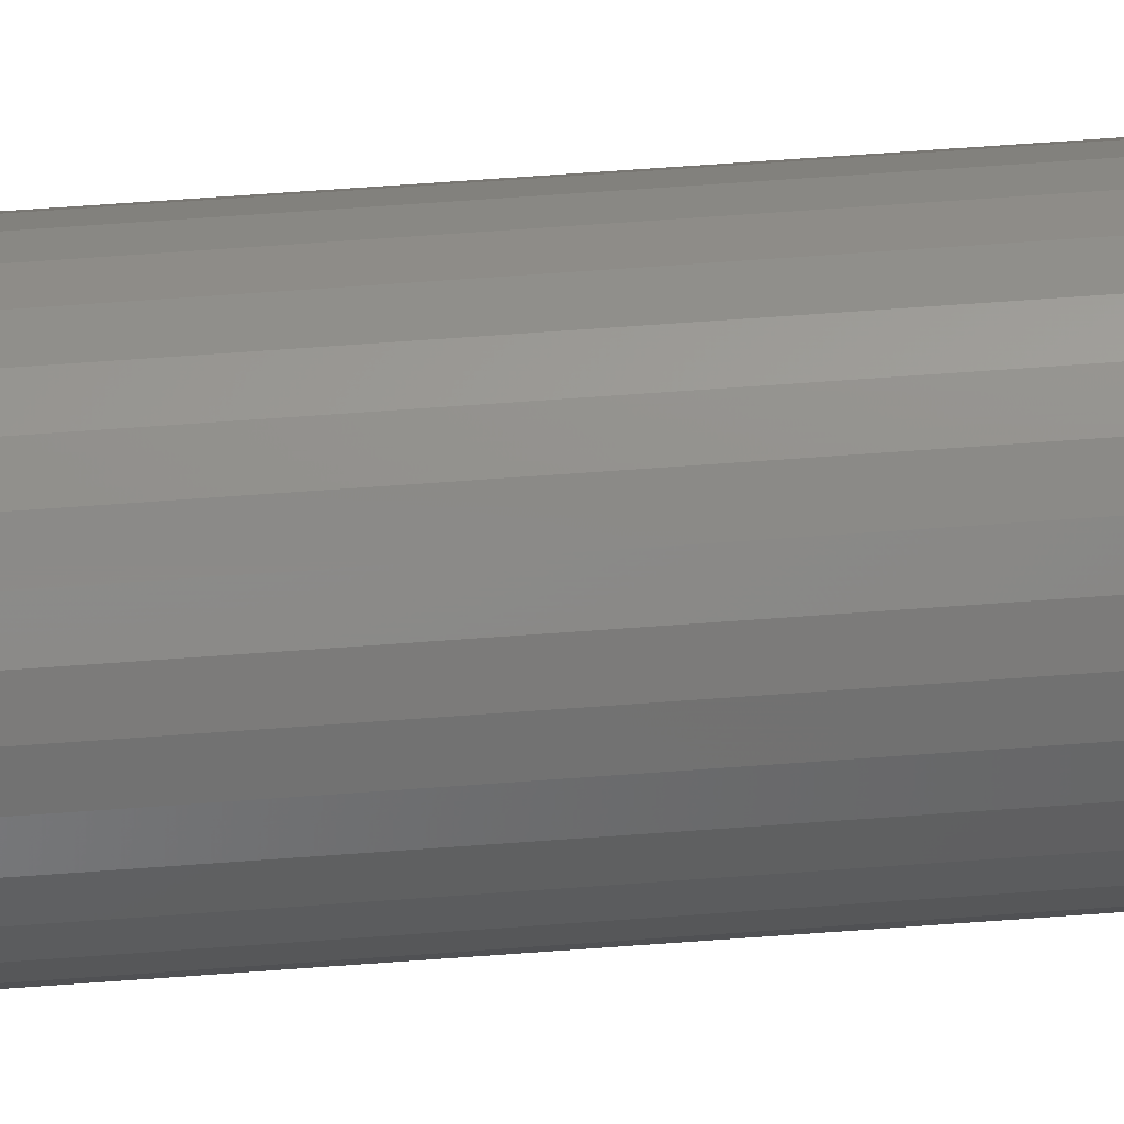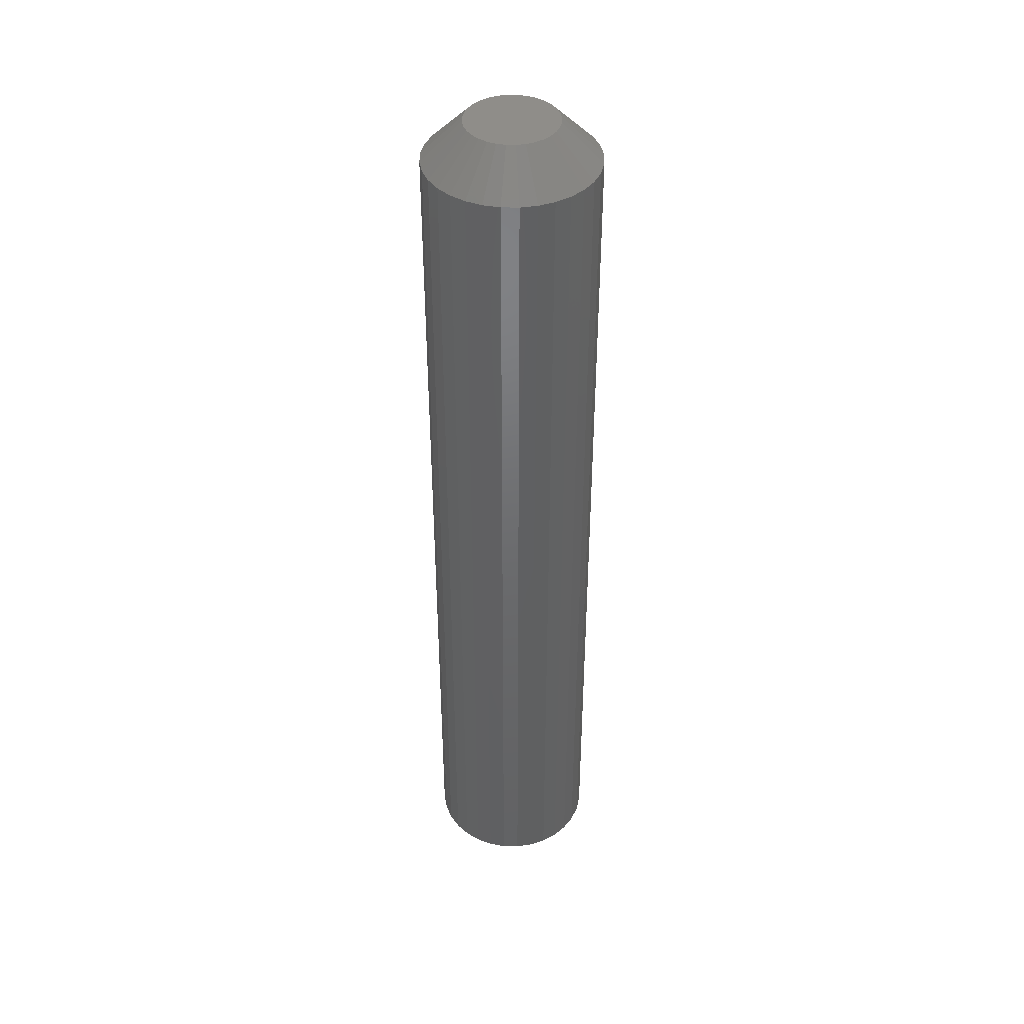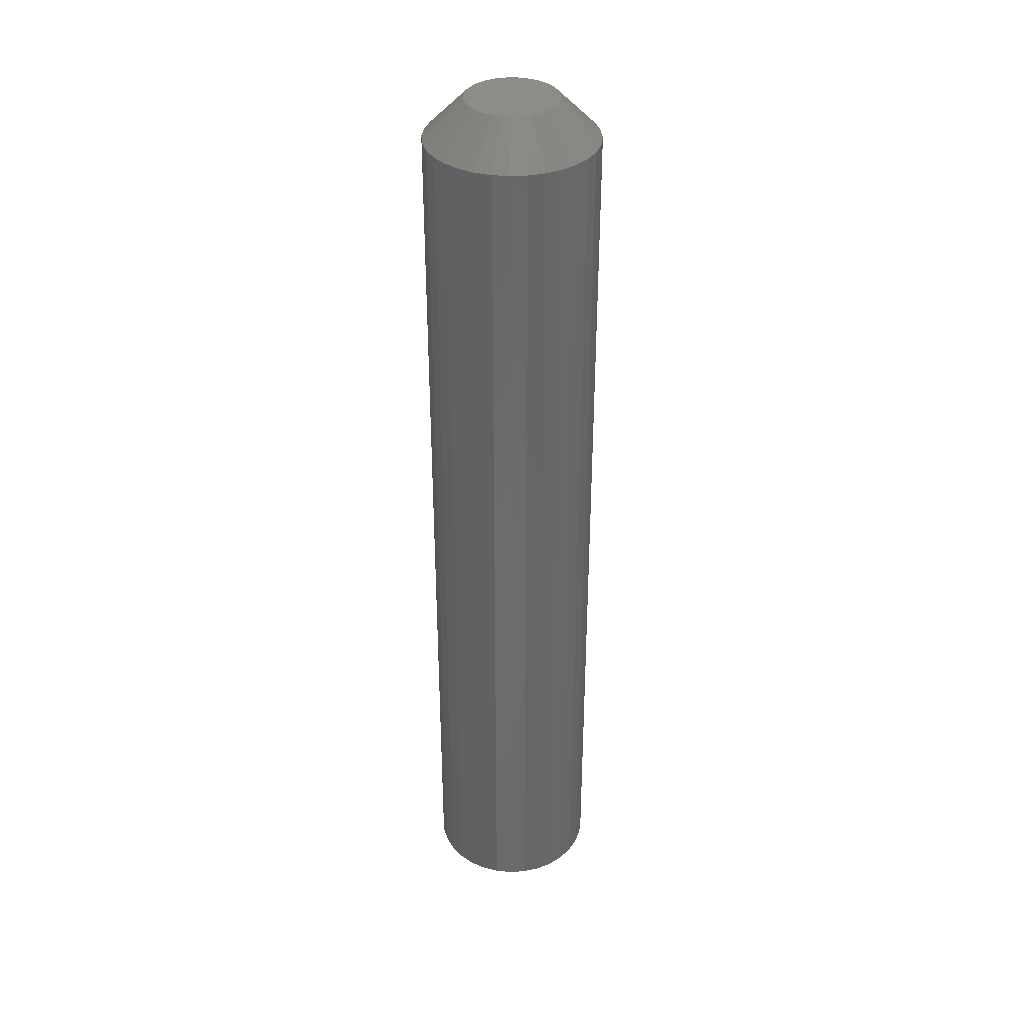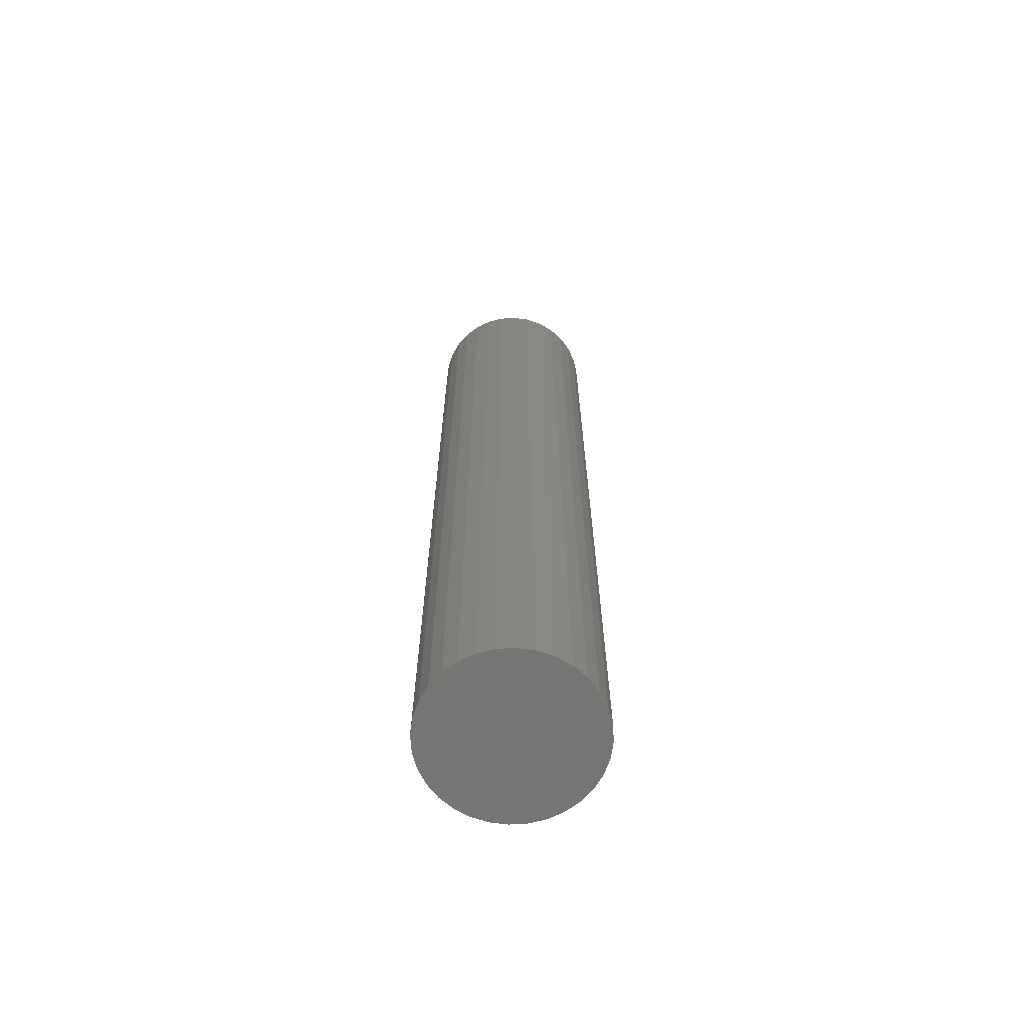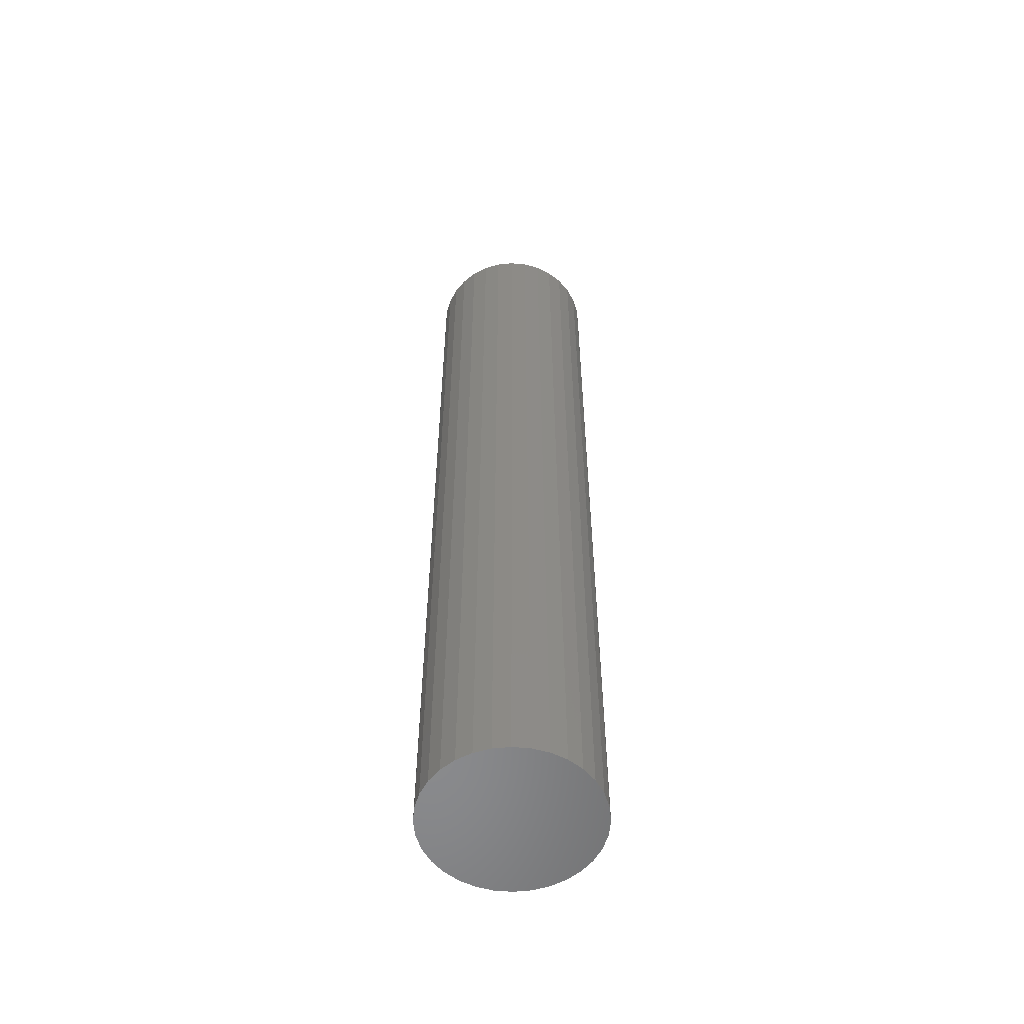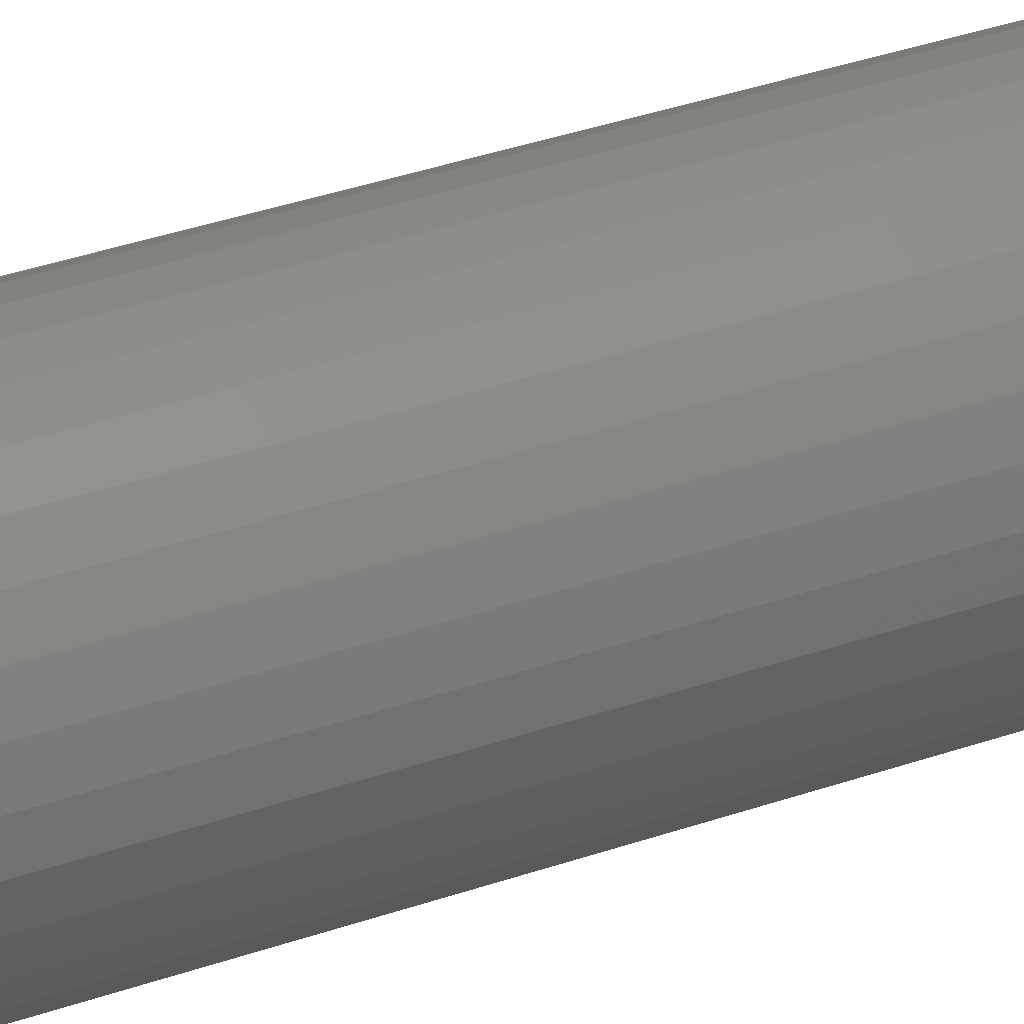
<metadata>
{"format":"stl","ext":"stl","renderer":"f3d","projection":"perspective","resolution":1024,"background":"white","views":[{"elev":66.2,"azim":85.8,"up":"+Z"},{"elev":41.8,"azim":-72.0,"up":"+Y"},{"elev":36.2,"azim":113.7,"up":"+Y"},{"elev":-66.6,"azim":42.9,"up":"+Y"},{"elev":-56.0,"azim":-44.7,"up":"+Y"},{"elev":33.4,"azim":-116.1,"up":"+Z"}]}
</metadata>
<code>
# stl→obj: 96 verts, 188 faces
v -0.01693 2.963e-18 0.03313
v -0.0102 3.337e-18 0.03517
v -0.003207 3.725e-18 0.03586
v 0.003788 4.113e-18 0.03517
v 0.01051 4.487e-18 0.03313
v -0.02313 2.619e-18 0.02981
v 0.01671 4.831e-18 0.02981
v -0.02856 2.318e-18 0.02535
v 0.02215 5.132e-18 0.02535
v -0.03302 2.07e-18 0.01992
v 0.02661 5.38e-18 0.01992
v -0.03633 1.886e-18 0.01372
v 0.02992 5.564e-18 0.01372
v -0.03837 1.773e-18 0.006995
v 0.03196 5.677e-18 0.006995
v 0.02992 5.564e-18 -0.01372
v -0.03633 1.886e-18 -0.01372
v 0.03196 5.677e-18 -0.006995
v -0.03302 2.07e-18 -0.01992
v 0.02661 5.38e-18 -0.01992
v -0.02856 2.318e-18 -0.02535
v 0.02215 5.132e-18 -0.02535
v -0.02313 2.619e-18 -0.02981
v 0.01671 4.831e-18 -0.02981
v -0.01693 2.963e-18 -0.03313
v 0.01051 4.487e-18 -0.03313
v -0.0102 3.337e-18 -0.03517
v -0.003207 3.725e-18 -0.03586
v 0.003788 4.113e-18 -0.03517
v -0.03837 1.773e-18 -0.006995
v -0.03906 1.735e-18 1.617e-18
v 0.03265 5.715e-18 -1.595e-17
v 0.0639 -0.03125 -8.425e-17
v 0.0639 -0.75 -8.218e-18
v 0.06261 -0.03125 -0.01309
v 0.06261 -0.75 -0.01309
v 0.05879 -0.03125 -0.02568
v 0.05879 -0.75 -0.02568
v 0.05259 -0.03125 -0.03728
v 0.05259 -0.75 -0.03728
v 0.04424 -0.03125 -0.04745
v 0.04424 -0.75 -0.04745
v 0.03407 -0.03125 -0.0558
v 0.03407 -0.75 -0.0558
v 0.02247 -0.03125 -0.062
v 0.02247 -0.75 -0.062
v 0.009884 -0.03125 -0.06582
v 0.009884 -0.75 -0.06582
v -0.003207 -0.03125 -0.06711
v -0.003207 -0.75 -0.06711
v -0.0163 -0.03125 -0.06582
v -0.0163 -0.75 -0.06582
v -0.02889 -0.03125 -0.062
v -0.02889 -0.75 -0.062
v -0.04049 -0.03125 -0.0558
v -0.04049 -0.75 -0.0558
v -0.05066 -0.03125 -0.04745
v -0.05066 -0.75 -0.04745
v -0.059 -0.03125 -0.03728
v -0.059 -0.75 -0.03728
v -0.0652 -0.03125 -0.02568
v -0.0652 -0.75 -0.02568
v -0.06902 -0.03125 -0.01309
v -0.06902 -0.75 -0.01309
v -0.07031 -0.03125 8.218e-18
v -0.07031 -0.75 8.218e-18
v -0.06902 -0.03125 0.01309
v -0.06902 -0.75 0.01309
v -0.0652 -0.03125 0.02568
v -0.0652 -0.75 0.02568
v -0.059 -0.03125 0.03728
v -0.059 -0.75 0.03728
v -0.05066 -0.03125 0.04745
v -0.05066 -0.75 0.04745
v -0.04049 -0.03125 0.0558
v -0.04049 -0.75 0.0558
v -0.02889 -0.03125 0.062
v -0.02889 -0.75 0.062
v -0.0163 -0.03125 0.06582
v -0.0163 -0.75 0.06582
v -0.003207 -0.03125 0.06711
v -0.003207 -0.75 0.06711
v 0.009884 -0.03125 0.06582
v 0.009884 -0.75 0.06582
v 0.02247 -0.03125 0.062
v 0.02247 -0.75 0.062
v 0.03407 -0.03125 0.0558
v 0.03407 -0.75 0.0558
v 0.04424 -0.03125 0.04745
v 0.04424 -0.75 0.04745
v 0.05259 -0.03125 0.03728
v 0.05259 -0.75 0.03728
v 0.05879 -0.03125 0.02568
v 0.05879 -0.75 0.02568
v 0.06261 -0.03125 0.01309
v 0.06261 -0.75 0.01309
f 1 2 3
f 1 3 4
f 5 1 4
f 6 1 5
f 7 6 5
f 8 6 7
f 9 8 7
f 10 8 9
f 11 10 9
f 12 10 11
f 13 12 11
f 14 12 13
f 15 14 13
f 16 17 18
f 19 17 16
f 20 19 16
f 21 19 20
f 22 21 20
f 23 21 22
f 24 23 22
f 25 23 24
f 26 25 24
f 27 25 26
f 28 27 26
f 29 28 26
f 17 30 18
f 18 30 31
f 18 31 32
f 32 31 14
f 32 14 15
f 33 34 35
f 35 34 36
f 35 36 37
f 37 36 38
f 37 38 39
f 39 38 40
f 39 40 41
f 41 40 42
f 41 42 43
f 43 42 44
f 43 44 45
f 45 44 46
f 45 46 47
f 47 46 48
f 47 48 49
f 49 48 50
f 49 50 51
f 51 50 52
f 51 52 53
f 53 52 54
f 53 54 55
f 55 54 56
f 55 56 57
f 57 56 58
f 57 58 59
f 59 58 60
f 59 60 61
f 61 60 62
f 61 62 63
f 63 62 64
f 63 64 65
f 65 64 66
f 65 66 67
f 67 66 68
f 67 68 69
f 69 68 70
f 69 70 71
f 71 70 72
f 71 72 73
f 73 72 74
f 73 74 75
f 75 74 76
f 75 76 77
f 77 76 78
f 77 78 79
f 79 78 80
f 79 80 81
f 81 80 82
f 81 82 83
f 83 82 84
f 83 84 85
f 85 84 86
f 85 86 87
f 87 86 88
f 87 88 89
f 89 88 90
f 89 90 91
f 91 90 92
f 91 92 93
f 93 92 94
f 93 94 95
f 95 94 96
f 95 96 33
f 33 96 34
f 32 95 33
f 32 15 95
f 65 14 31
f 65 67 14
f 13 93 95
f 13 95 15
f 11 89 91
f 91 93 11
f 11 93 13
f 5 85 87
f 5 87 7
f 87 9 7
f 4 81 83
f 83 85 4
f 4 85 5
f 1 77 79
f 1 79 2
f 79 3 2
f 6 73 75
f 75 77 6
f 6 77 1
f 12 69 71
f 12 71 10
f 71 8 10
f 67 69 14
f 14 69 12
f 89 11 9
f 9 87 89
f 81 4 3
f 3 79 81
f 73 6 8
f 8 71 73
f 31 63 65
f 31 30 63
f 33 18 32
f 33 35 18
f 17 61 63
f 17 63 30
f 19 57 59
f 59 61 19
f 19 61 17
f 25 53 55
f 25 55 23
f 55 21 23
f 27 49 51
f 51 53 27
f 27 53 25
f 26 45 47
f 26 47 29
f 47 28 29
f 24 41 43
f 43 45 24
f 24 45 26
f 16 37 39
f 16 39 20
f 39 22 20
f 35 37 18
f 18 37 16
f 57 19 21
f 21 55 57
f 49 27 28
f 28 47 49
f 41 24 22
f 22 39 41
f 80 84 82
f 84 80 78
f 84 78 86
f 86 78 76
f 86 76 88
f 88 76 74
f 88 74 90
f 90 74 72
f 90 72 92
f 40 58 42
f 42 58 56
f 42 56 44
f 44 56 54
f 44 54 46
f 46 54 52
f 46 52 48
f 48 52 50
f 92 72 94
f 94 72 70
f 94 70 96
f 96 70 68
f 96 68 34
f 34 68 66
f 34 66 36
f 36 66 64
f 36 64 38
f 38 64 62
f 38 62 40
f 40 62 60
f 40 60 58

</code>
